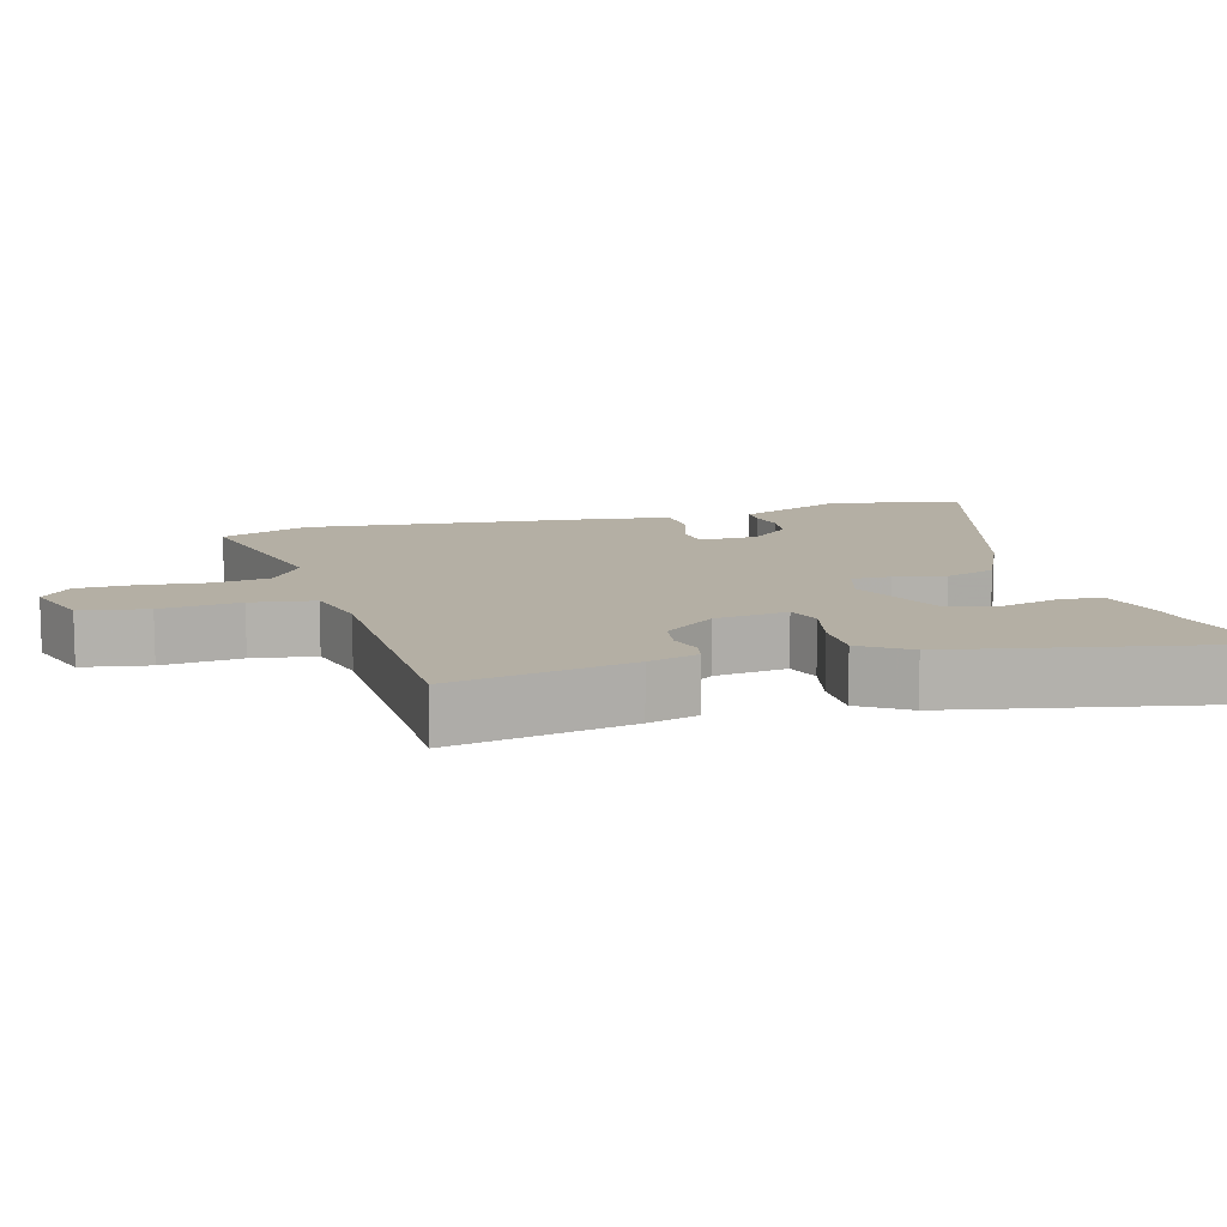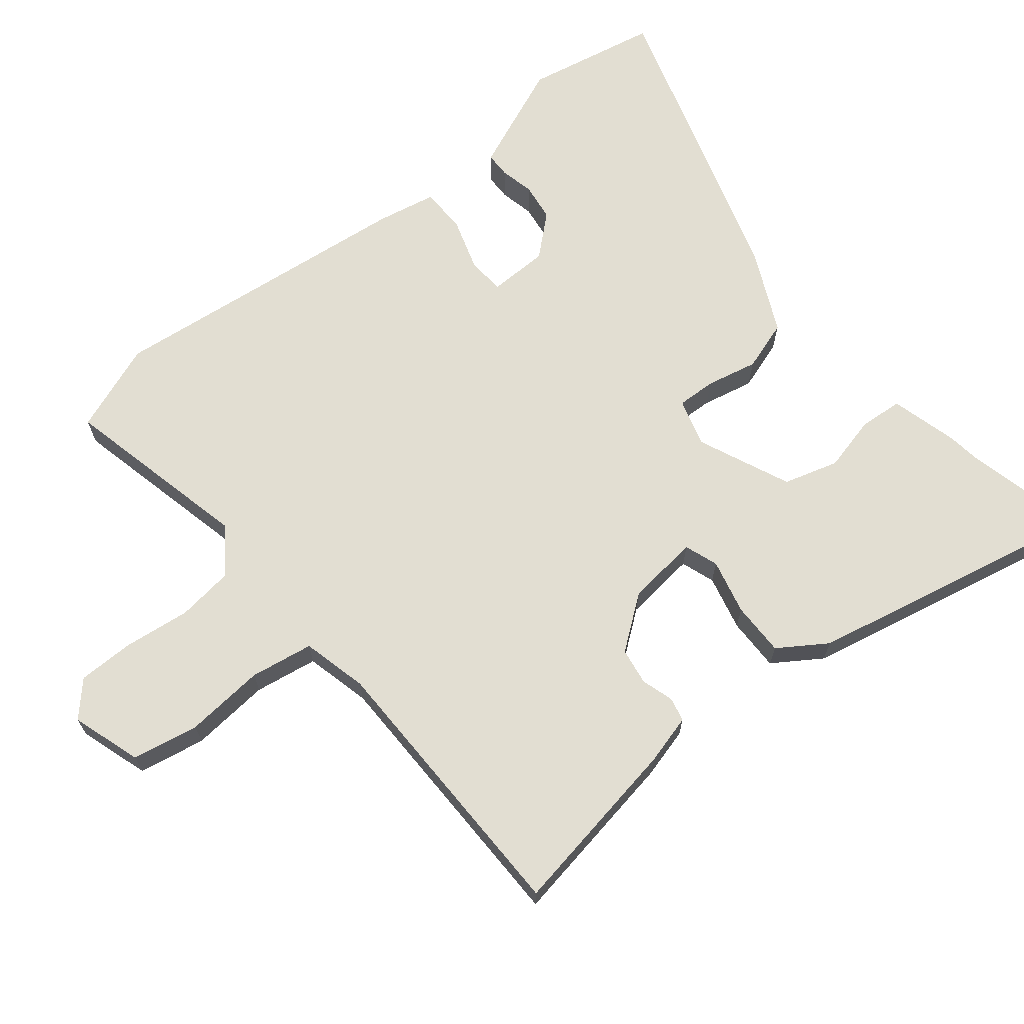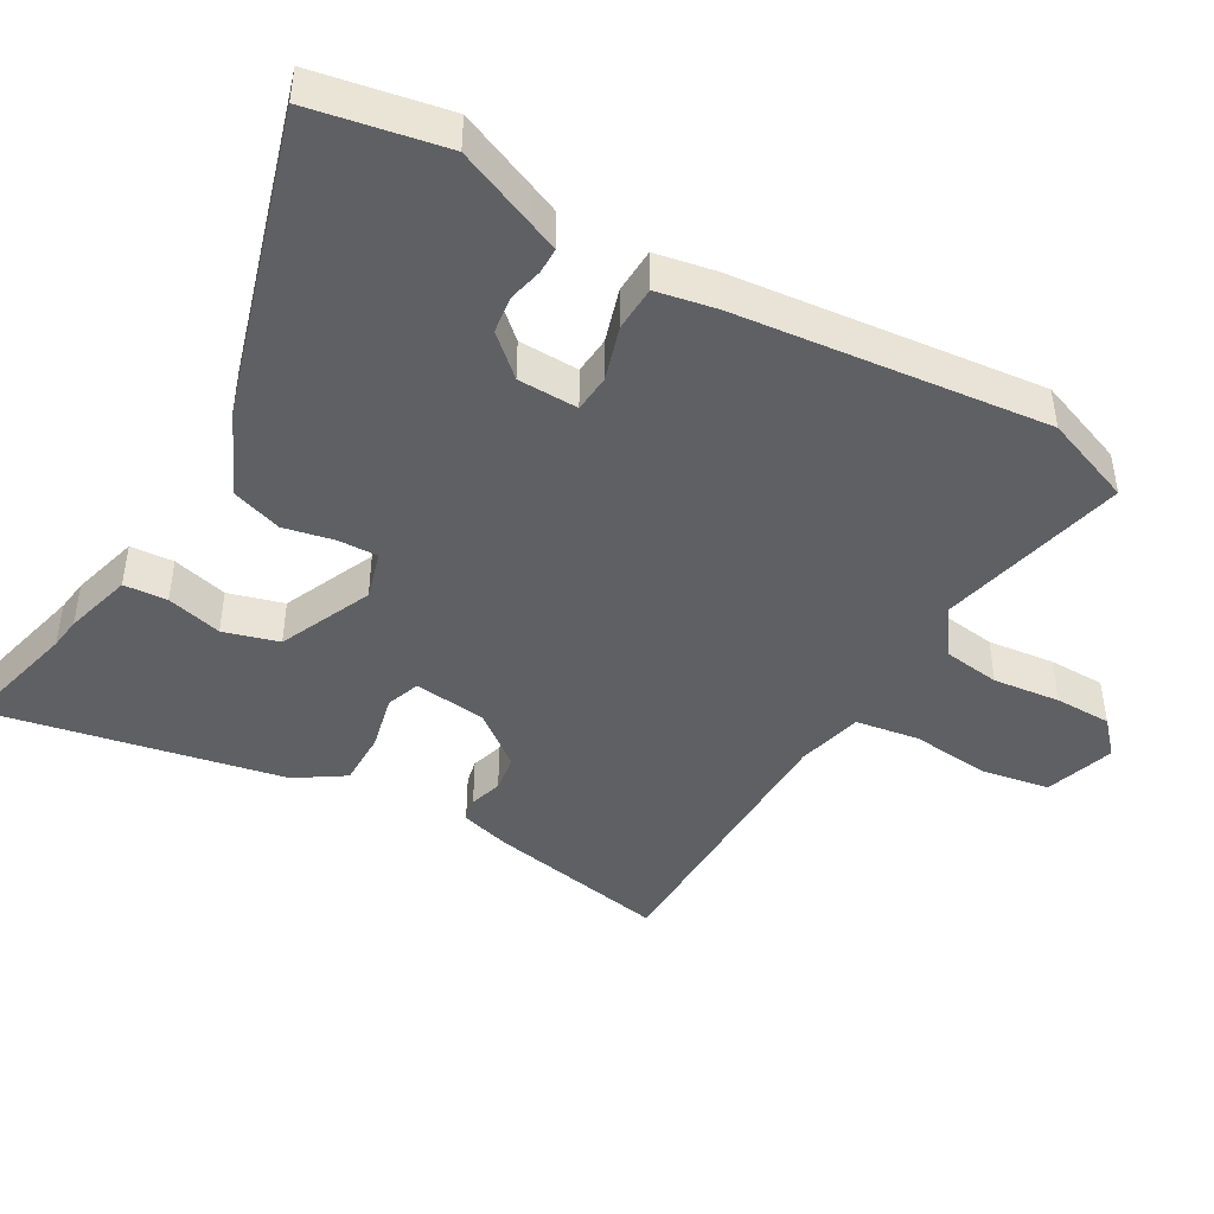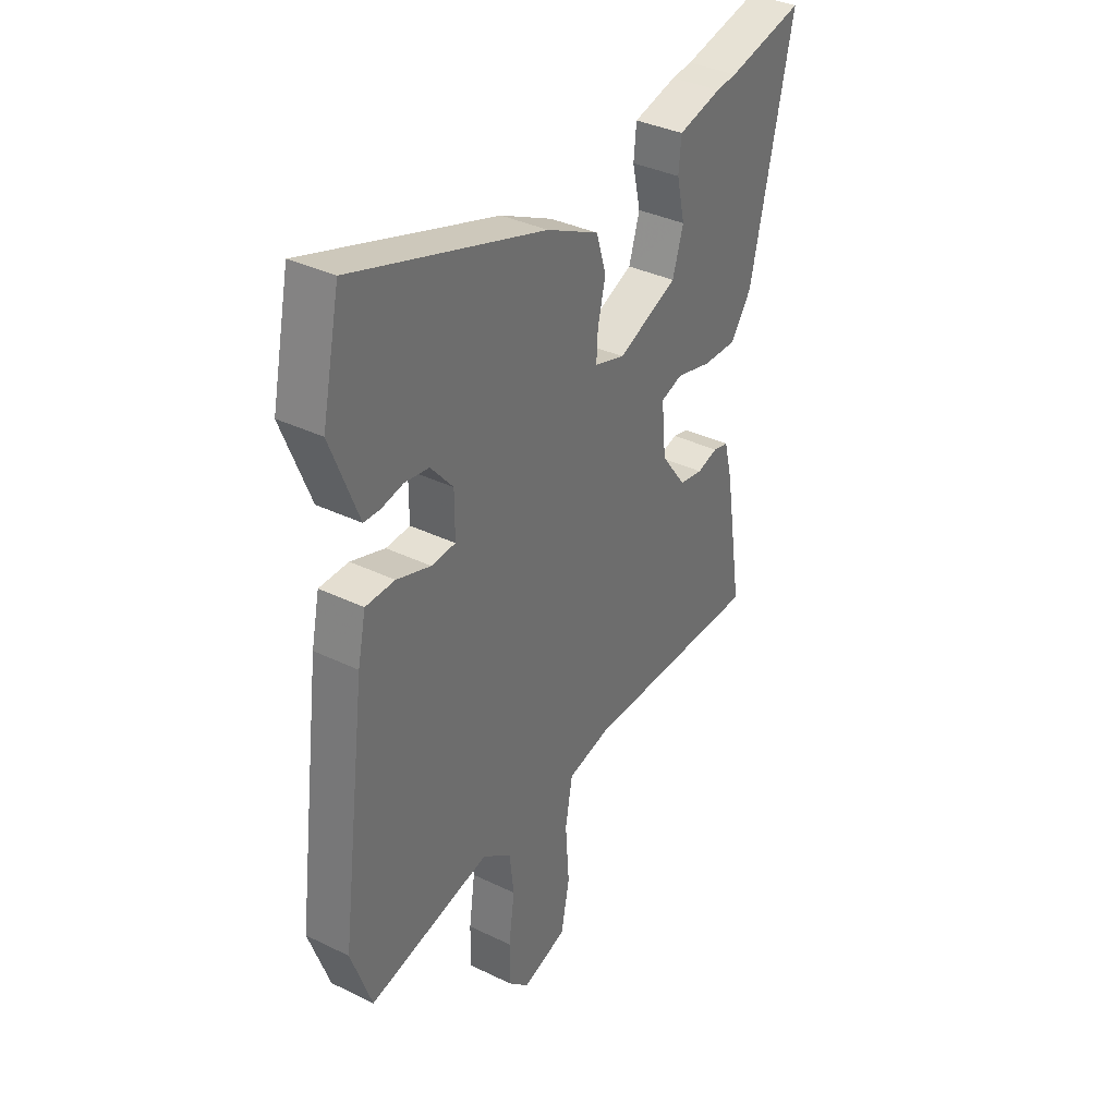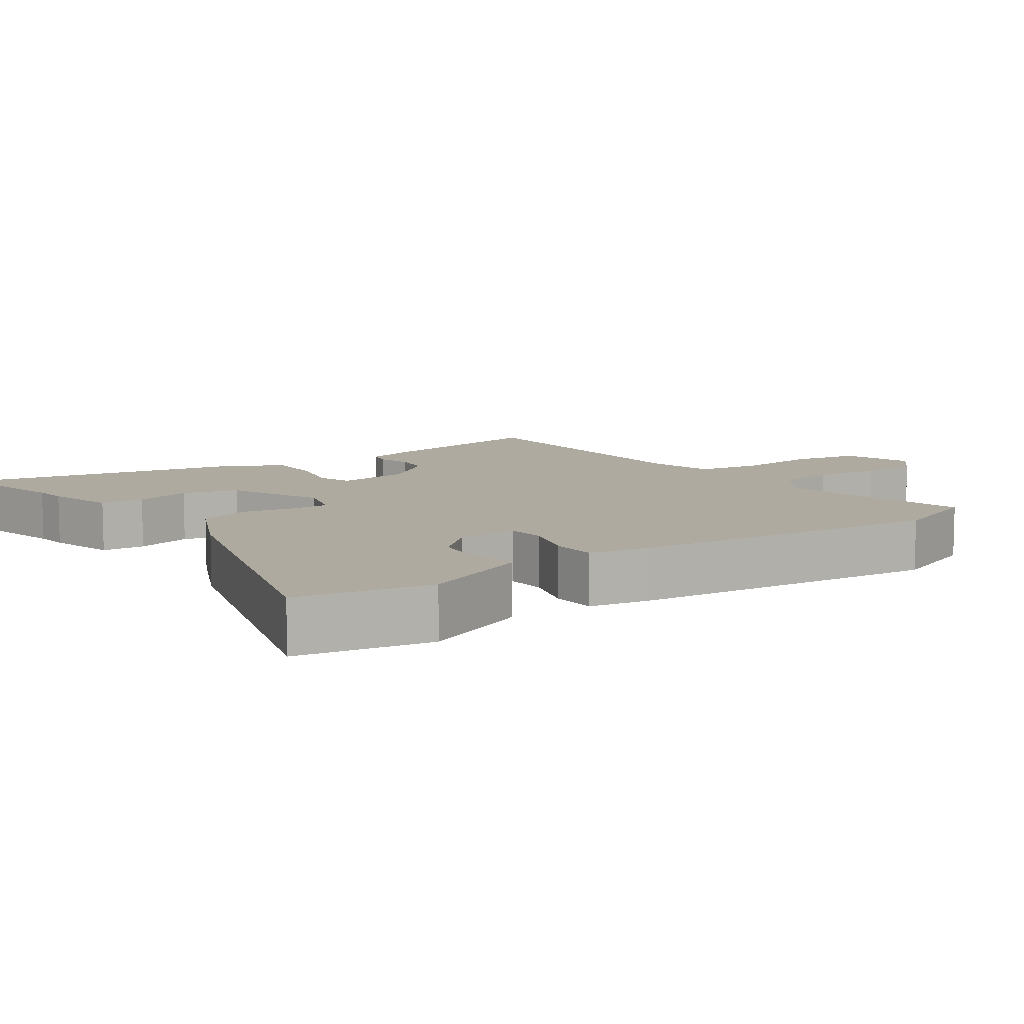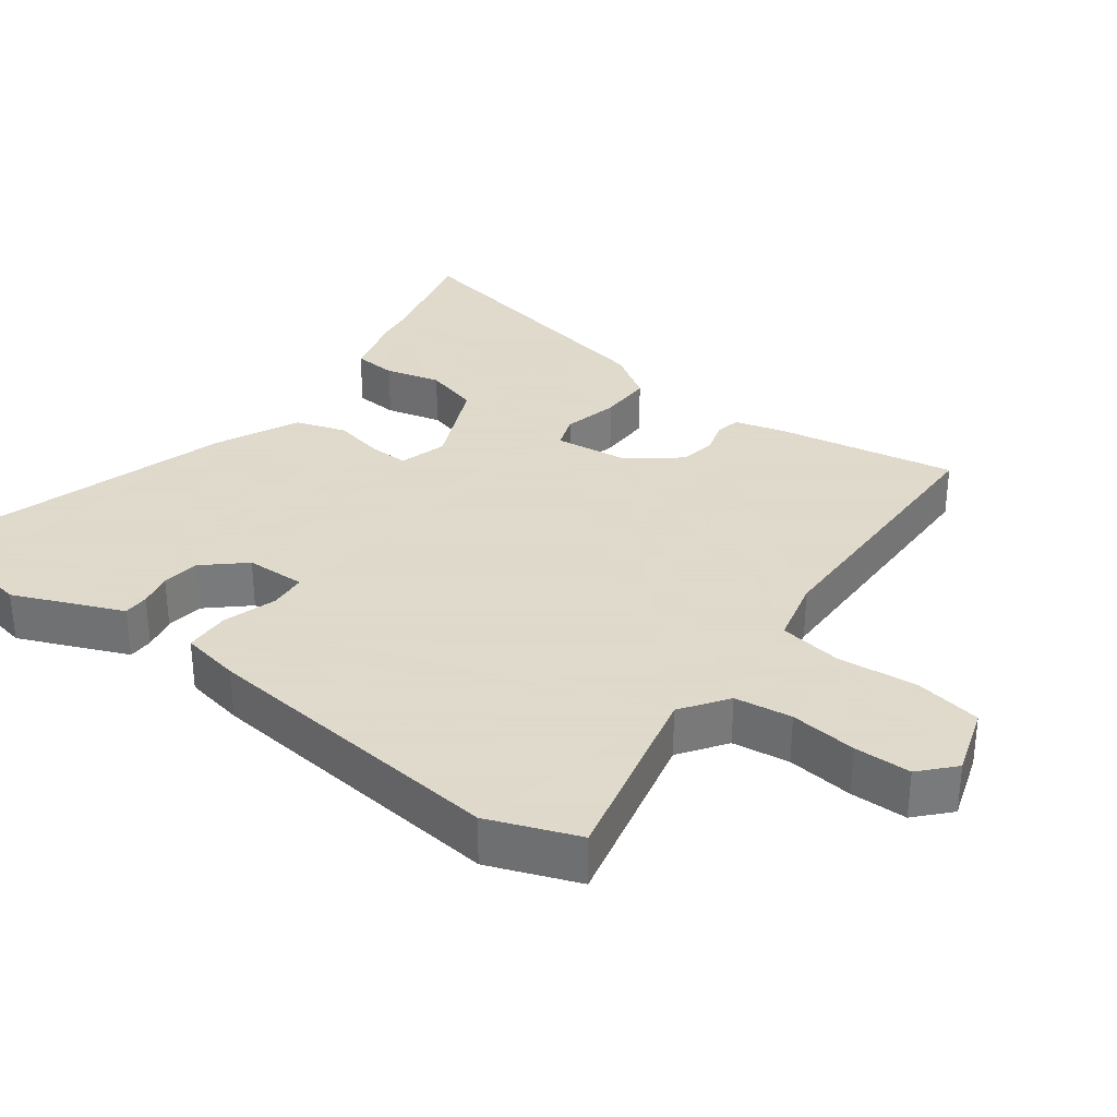
<metadata>
{"format":"obj","ext":"obj","renderer":"f3d","projection":"perspective","resolution":1024,"background":"white","views":[{"elev":11.3,"azim":-107.3,"up":"+Y"},{"elev":67.8,"azim":-129.9,"up":"+Y"},{"elev":-45.1,"azim":58.8,"up":"+Y"},{"elev":35.9,"azim":122.5,"up":"+Z"},{"elev":9.4,"azim":53.4,"up":"+Y"},{"elev":32.4,"azim":125.4,"up":"+Y"}]}
</metadata>
<code>
v -0.584 0.07 0.519
v -0.414 0.07 0.481
v -0.369 0.07 0.476
v -0.273 0.07 0.452
v -0.267 0.07 0.391
v -0.285 0.07 0.312
v -0.261 0.07 0.235
v -0.129 0.07 0.18
v -0.062 0.07 0.201
v -0.065 0.07 0.256
v -0.082 0.07 0.328
v -0.06 0.07 0.4
v 0.056 0.07 0.457
v 0.48 0.07 0.594
v 0.52 0.07 0.407
v 0.475 0.07 0.293
v 0.459 0.07 0.253
v 0.423 0.07 0.252
v 0.375 0.07 0.262
v 0.322 0.07 0.254
v 0.273 0.07 0.197
v 0.273 0.07 0.112
v 0.326 0.07 0.109
v 0.401 0.07 0.134
v 0.465 0.07 0.133
v 0.483 0.07 0.049
v 0.54 0.07 -0.388
v 0.495 0.07 -0.515
v 0.226 0.07 -0.458
v 0.162 0.07 -0.505
v 0.153 0.07 -0.586
v 0.166 0.07 -0.68
v 0.167 0.07 -0.76
v 0.121 0.07 -0.804
v 0.022 0.07 -0.774
v 0.003 0.07 -0.68
v 0.011 0.07 -0.567
v -0.005 0.07 -0.478
v -0.098 0.07 -0.457
v -0.498 0.07 -0.459
v -0.458 0.07 -0.204
v -0.44 0.07 -0.133
v -0.406 0.07 -0.125
v -0.36 0.07 -0.138
v -0.308 0.07 -0.129
v -0.253 0.07 -0.054
v -0.243 0.07 0.049
v -0.291 0.07 0.065
v -0.369 0.07 0.045
v -0.445 0.07 0.043
v -0.491 0.07 0.11
v -0.584 0 0.519
v -0.414 0 0.481
v -0.369 0 0.476
v -0.273 0 0.452
v -0.267 0 0.391
v -0.285 0 0.312
v -0.261 0 0.235
v -0.129 0 0.18
v -0.062 0 0.201
v -0.065 0 0.256
v -0.082 0 0.328
v -0.06 0 0.4
v 0.056 0 0.457
v 0.48 0 0.594
v 0.52 0 0.407
v 0.475 0 0.293
v 0.459 0 0.253
v 0.423 0 0.252
v 0.375 0 0.262
v 0.322 0 0.254
v 0.273 0 0.197
v 0.273 0 0.112
v 0.326 0 0.109
v 0.401 0 0.134
v 0.465 0 0.133
v 0.483 0 0.049
v 0.54 0 -0.388
v 0.495 0 -0.515
v 0.226 0 -0.458
v 0.162 0 -0.505
v 0.153 0 -0.586
v 0.166 0 -0.68
v 0.167 0 -0.76
v 0.121 0 -0.804
v 0.022 0 -0.774
v 0.003 0 -0.68
v 0.011 0 -0.567
v -0.005 0 -0.478
v -0.098 0 -0.457
v -0.498 0 -0.459
v -0.458 0 -0.204
v -0.44 0 -0.133
v -0.406 0 -0.125
v -0.36 0 -0.138
v -0.308 0 -0.129
v -0.253 0 -0.054
v -0.243 0 0.049
v -0.291 0 0.065
v -0.369 0 0.045
v -0.445 0 0.043
v -0.491 0 0.11
f 51 1 2
f 50 51 2
f 49 50 2
f 48 49 2
f 47 48 2 3
f 42 43 44
f 41 42 44
f 40 41 44
f 39 40 44
f 38 39 44 45
f 35 36 37
f 34 35 37
f 33 34 37
f 32 33 37
f 31 32 37
f 30 31 37 38
f 38 45 46
f 30 38 46
f 29 30 46
f 27 28 29
f 26 27 29
f 25 26 29
f 24 25 29
f 23 24 29
f 17 18 19
f 16 17 19
f 15 16 19
f 14 15 19
f 13 14 19
f 12 13 19
f 12 19 20
f 11 12 20
f 10 11 20
f 9 10 20 21
f 3 4 5 6
f 47 3 6 7
f 29 46 47
f 23 29 47
f 22 23 47
f 21 22 47
f 9 21 47
f 8 9 47
f 7 8 47
f 53 52 102
f 53 102 101
f 53 101 100
f 53 100 99
f 54 53 99 98
f 95 94 93
f 95 93 92
f 95 92 91
f 95 91 90
f 96 95 90 89
f 88 87 86
f 88 86 85
f 88 85 84
f 88 84 83
f 88 83 82
f 89 88 82 81
f 97 96 89
f 97 89 81
f 97 81 80
f 80 79 78
f 80 78 77
f 80 77 76
f 80 76 75
f 80 75 74
f 70 69 68
f 70 68 67
f 70 67 66
f 70 66 65
f 70 65 64
f 70 64 63
f 71 70 63
f 71 63 62
f 71 62 61
f 72 71 61 60
f 57 56 55 54
f 58 57 54 98
f 98 97 80
f 98 80 74
f 98 74 73
f 98 73 72
f 98 72 60
f 98 60 59
f 98 59 58
f 1 52 53 2
f 2 53 54 3
f 3 54 55 4
f 4 55 56 5
f 5 56 57 6
f 6 57 58 7
f 7 58 59 8
f 8 59 60 9
f 9 60 61 10
f 10 61 62 11
f 11 62 63 12
f 12 63 64 13
f 13 64 65 14
f 14 65 66 15
f 15 66 67 16
f 16 67 68 17
f 17 68 69 18
f 18 69 70 19
f 19 70 71 20
f 20 71 72 21
f 21 72 73 22
f 22 73 74 23
f 23 74 75 24
f 24 75 76 25
f 25 76 77 26
f 26 77 78 27
f 27 78 79 28
f 28 79 80 29
f 29 80 81 30
f 30 81 82 31
f 31 82 83 32
f 32 83 84 33
f 33 84 85 34
f 34 85 86 35
f 35 86 87 36
f 36 87 88 37
f 37 88 89 38
f 38 89 90 39
f 39 90 91 40
f 40 91 92 41
f 41 92 93 42
f 42 93 94 43
f 43 94 95 44
f 44 95 96 45
f 45 96 97 46
f 46 97 98 47
f 47 98 99 48
f 48 99 100 49
f 49 100 101 50
f 50 101 102 51
f 51 102 52 1

</code>
